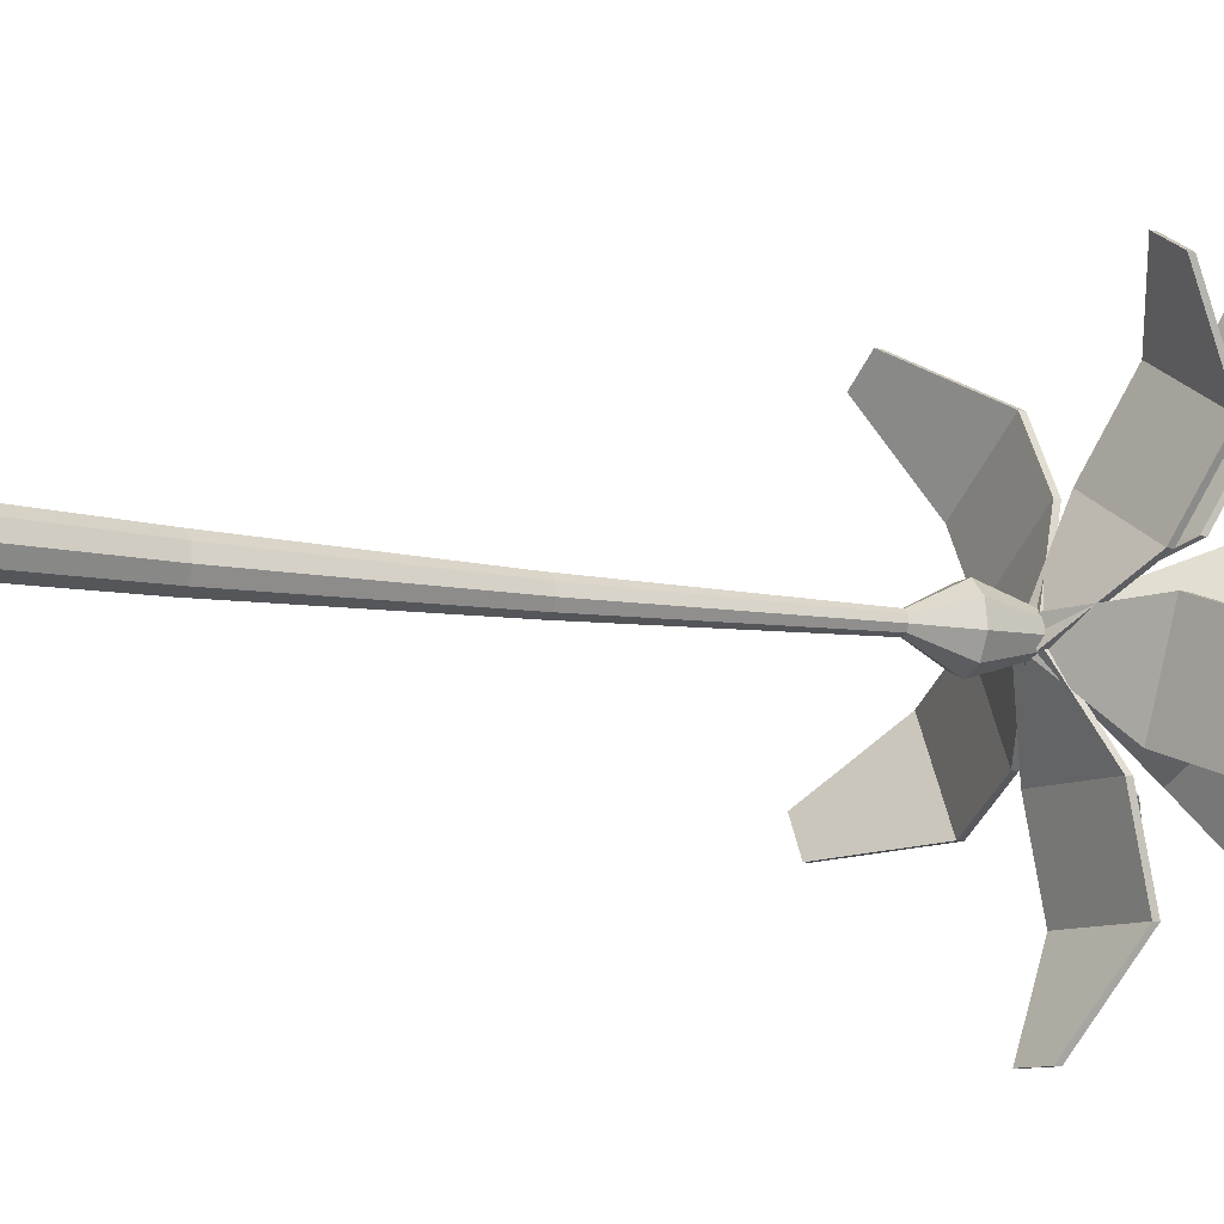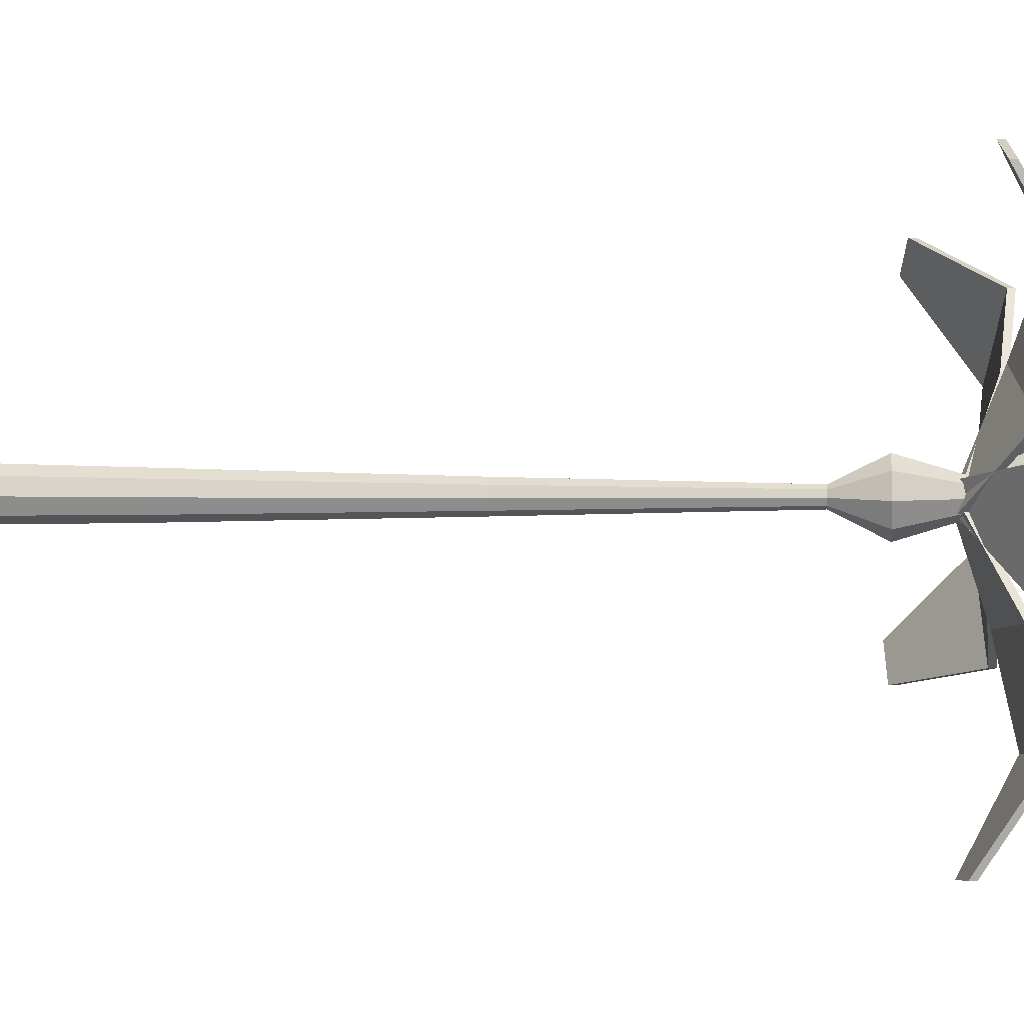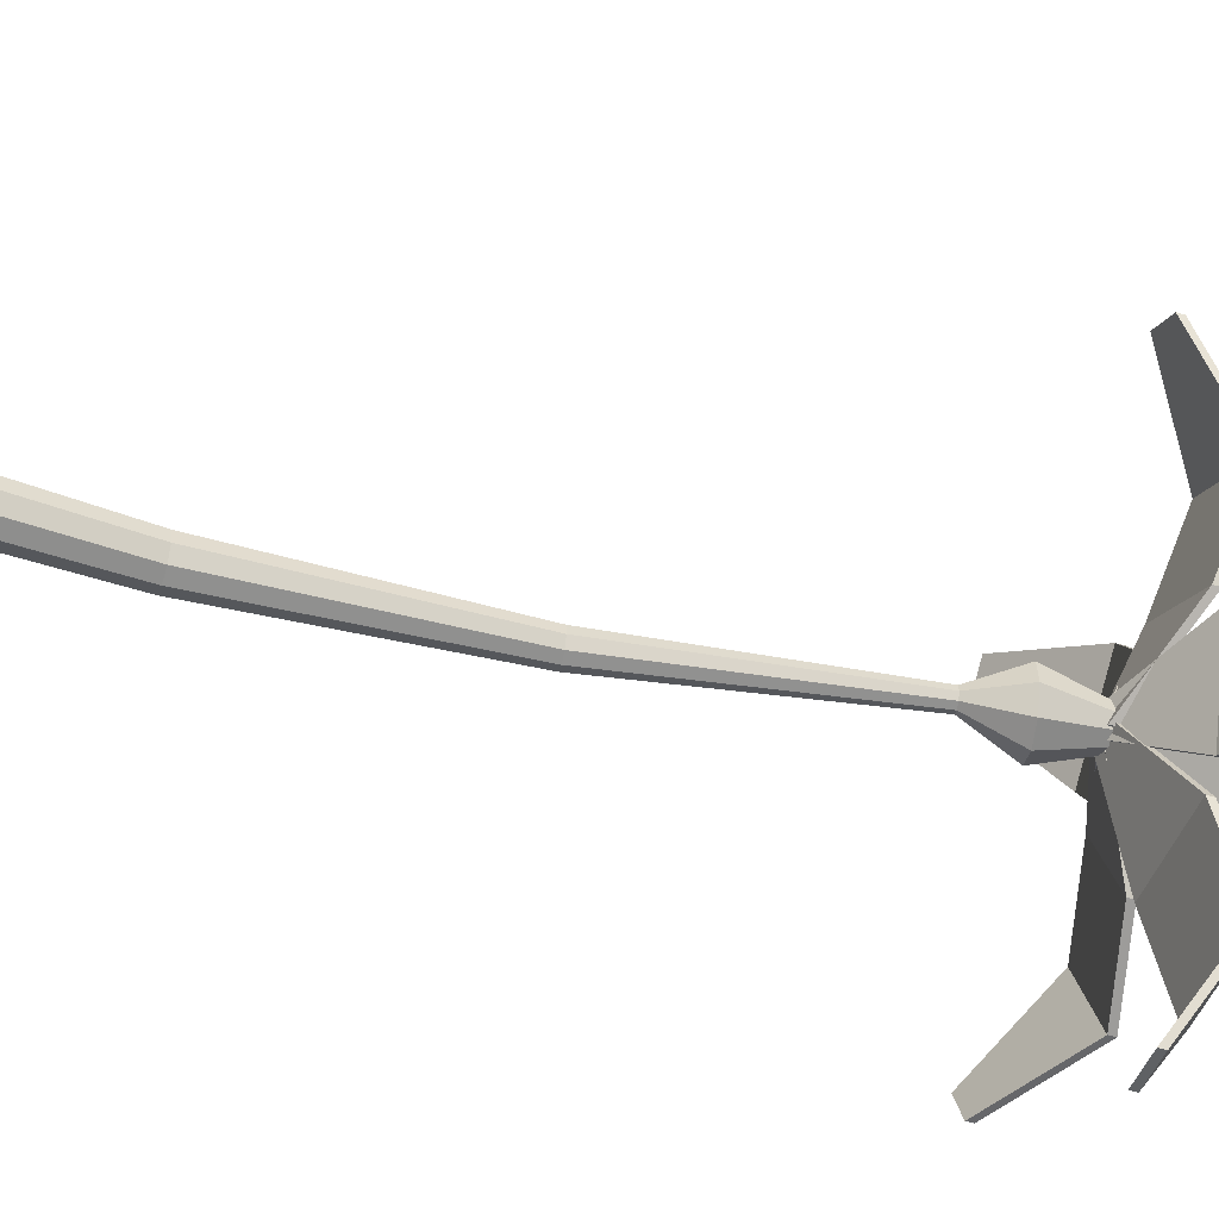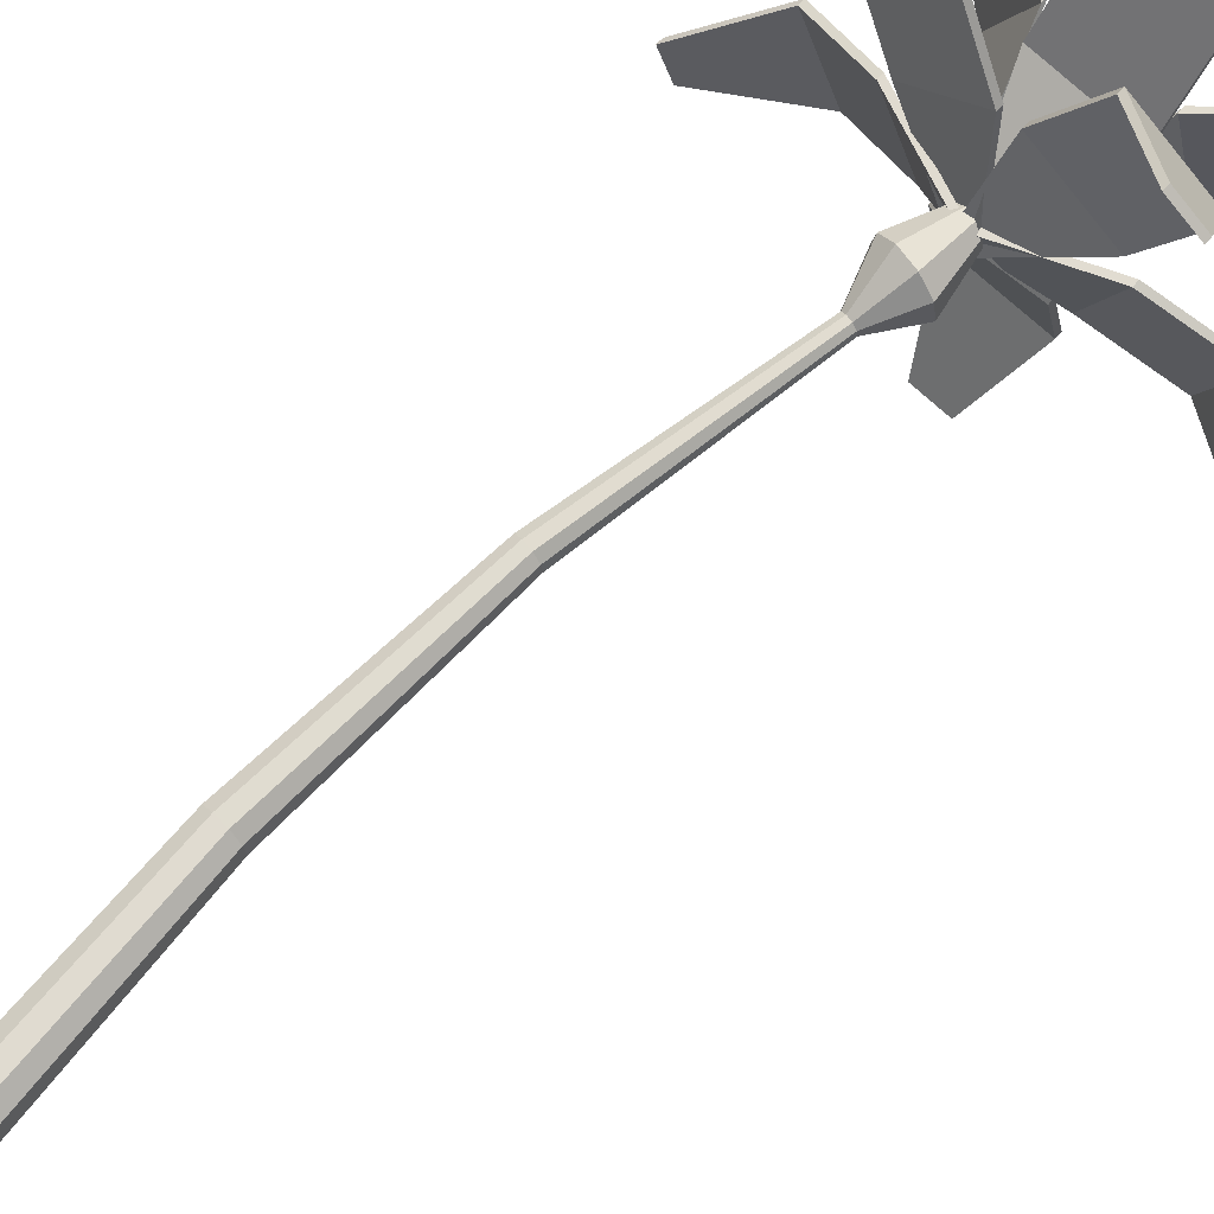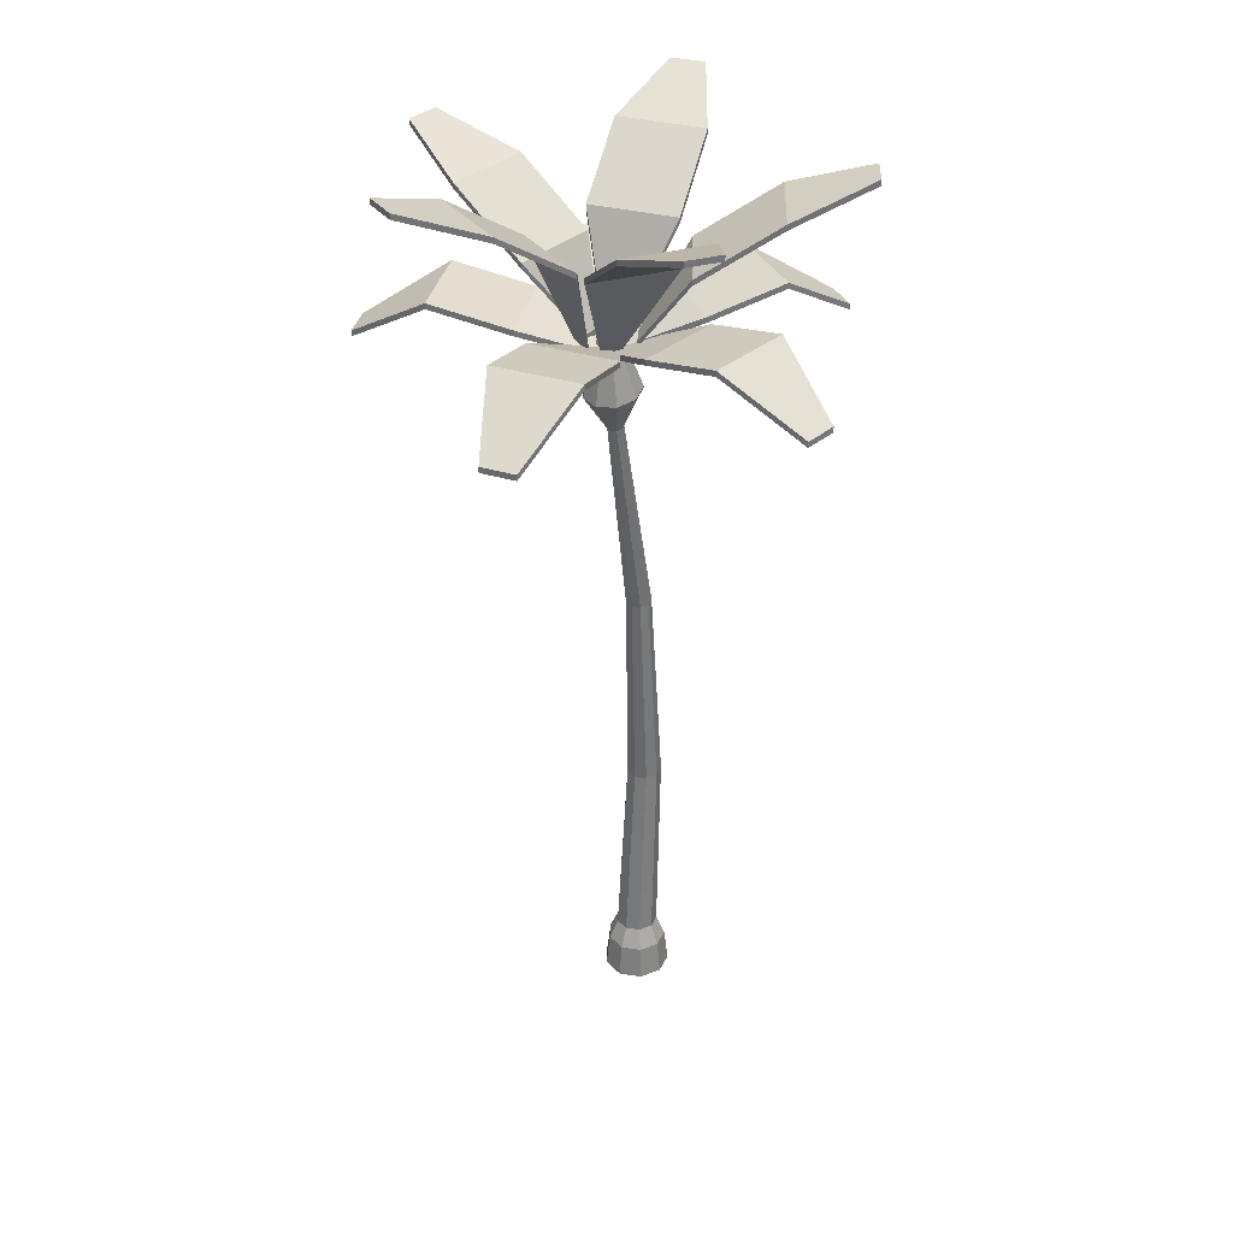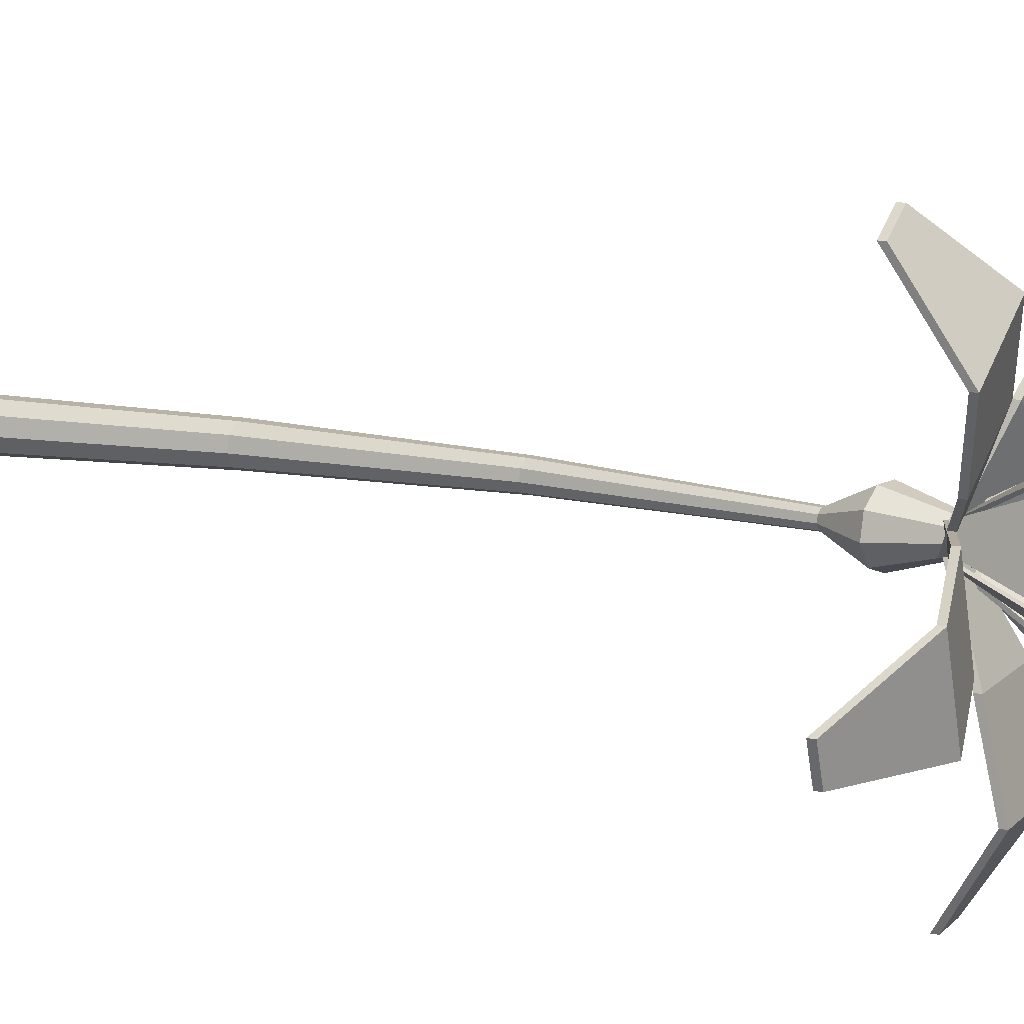
<metadata>
{"format":"obj","ext":"obj","renderer":"f3d","projection":"perspective","resolution":1024,"background":"white","views":[{"elev":-8.4,"azim":55.5,"up":"+Z"},{"elev":-4.4,"azim":83.6,"up":"+Z"},{"elev":-46.2,"azim":70.5,"up":"+Z"},{"elev":70.6,"azim":43.1,"up":"+Z"},{"elev":34.5,"azim":132.1,"up":"+Y"},{"elev":12.3,"azim":115.6,"up":"+Z"}]}
</metadata>
<code>
o Palm_Tree_Spring_Cylinder.036
v -0.01097 -0.1496 -0.2047
v -0.01097 0.05303 -0.1815
v 0.1149 -0.1496 -0.1589
v 0.1 0.05303 -0.1411
v 0.1819 -0.1496 -0.04288
v 0.1591 0.05303 -0.03885
v 0.1586 -0.1496 0.08904
v 0.1386 0.05303 0.07745
v 0.05601 -0.1496 0.1752
v 0.04808 0.05303 0.1534
v -0.07795 -0.1496 0.1752
v -0.07002 0.05303 0.1534
v -0.1806 -0.1496 0.08904
v -0.1605 0.05303 0.07745
v -0.2038 -0.1496 -0.04288
v -0.181 0.05303 -0.03885
v -0.1368 -0.1496 -0.1589
v -0.1219 0.05303 -0.1411
v 0.06746 0.175 -0.1023
v -0.01097 0.175 -0.1309
v 0.1092 0.175 -0.03006
v 0.09469 0.175 0.05213
v 0.03076 0.175 0.1058
v -0.0527 0.175 0.1058
v -0.1166 0.175 0.05213
v -0.1311 0.175 -0.03006
v -0.0894 0.175 -0.1023
v -0.008915 1.305 -0.08098
v -0.07418 1.308 -0.1047
v 0.02581 1.304 -0.0208
v 0.01375 1.304 0.04764
v -0.03945 1.307 0.0923
v -0.1089 1.31 0.0923
v -0.1621 1.312 0.04764
v -0.1742 1.313 -0.0208
v -0.1395 1.311 -0.08098
v 0.0293 2.532 -0.05842
v -0.01772 2.539 -0.07562
v 0.05433 2.529 -0.01488
v 0.04564 2.53 0.03463
v 0.0073 2.535 0.06695
v -0.04274 2.542 0.06695
v -0.08108 2.548 0.03463
v -0.08977 2.549 -0.01488
v -0.06475 2.545 -0.05842
v 0.2121 3.741 -0.04426
v 0.1827 3.747 -0.05507
v 0.2278 3.738 -0.01689
v 0.2223 3.739 0.01423
v 0.1983 3.744 0.03454
v 0.167 3.75 0.03454
v 0.143 3.754 0.01423
v 0.1376 3.755 -0.01689
v 0.1532 3.752 -0.04426
v 0.3079 3.956 -0.1342
v 0.2036 3.976 -0.1724
v 0.3633 3.945 -0.03727
v 0.3441 3.949 0.0729
v 0.2591 3.965 0.1448
v 0.1482 3.986 0.1448
v 0.06322 4.003 0.0729
v 0.04396 4.006 -0.03727
v 0.09942 3.996 -0.1342
v 0.2755 4.293 -0.05916
v 0.2336 4.301 -0.07452
v 0.2977 4.289 -0.02027
v 0.29 4.291 0.02395
v 0.2559 4.297 0.05281
v 0.2114 4.306 0.05281
v 0.1773 4.312 0.02395
v 0.1695 4.314 -0.02027
v 0.1918 4.31 -0.05916
v 0.2563 4.198 0.04938
v 0.2563 4.231 0.04938
v 0.2164 4.198 -0.06028
v 0.2164 4.231 -0.06028
v 1.551 4.215 -0.3785
v 1.551 4.249 -0.3785
v 1.483 4.215 -0.5648
v 1.483 4.249 -0.5648
v 1.003 4.497 -0.555
v 0.5764 4.394 -0.3996
v 0.5764 4.428 -0.3996
v 1.003 4.531 -0.555
v 0.7502 4.394 0.07791
v 1.177 4.497 -0.0775
v 1.177 4.531 -0.0775
v 0.7502 4.428 0.07791
v 0.2878 4.198 -0.02159
v 0.2878 4.231 -0.02159
v 0.1711 4.198 -0.02159
v 0.1711 4.231 -0.02159
v 0.3286 4.215 -1.385
v 0.3286 4.249 -1.385
v 0.1304 4.215 -1.385
v 0.1304 4.249 -1.385
v -0.02461 4.497 -0.9304
v -0.02461 4.394 -0.476
v -0.02461 4.428 -0.476
v -0.02461 4.531 -0.9304
v 0.4836 4.394 -0.476
v 0.4836 4.497 -0.9304
v 0.4836 4.531 -0.9304
v 0.4836 4.428 -0.476
v 0.2559 4.198 -0.03995
v 0.2559 4.231 -0.03995
v 0.2065 4.198 0.06583
v 0.2065 4.231 0.06583
v -0.9623 4.215 -0.653
v -0.9623 4.249 -0.653
v -1.046 4.215 -0.4733
v -1.046 4.249 -0.4733
v -0.6998 4.497 -0.1408
v -0.288 4.394 0.0512
v -0.288 4.428 0.0512
v -0.6998 4.531 -0.1408
v -0.07322 4.394 -0.4094
v -0.485 4.497 -0.6014
v -0.485 4.531 -0.6014
v -0.07322 4.428 -0.4094
v 0.2105 4.198 -0.09345
v 0.2105 4.231 -0.09345
v 0.2999 4.198 -0.01844
v 0.2999 4.231 -0.01844
v -0.697 4.215 0.9246
v -0.697 4.249 0.9246
v -0.5451 4.215 1.052
v -0.5451 4.249 1.052
v -0.1343 4.497 0.8035
v 0.1578 4.394 0.4555
v 0.1578 4.428 0.4555
v -0.1343 4.531 0.8035
v -0.2315 4.394 0.1288
v -0.5236 4.497 0.4769
v -0.5236 4.531 0.4769
v -0.2315 4.428 0.1288
v 0.1984 4.198 -0.01661
v 0.1984 4.231 -0.01661
v 0.2994 4.198 -0.07496
v 0.2994 4.231 -0.07496
v 0.8446 4.215 1.184
v 0.8446 4.249 1.184
v 1.016 4.215 1.085
v 1.016 4.249 1.085
v 0.9233 4.497 0.6142
v 0.6961 4.394 0.2207
v 0.6961 4.428 0.2207
v 0.9233 4.531 0.6142
v 0.256 4.394 0.4748
v 0.4832 4.497 0.8683
v 0.4832 4.531 0.8683
v 0.256 4.428 0.4748
v 0.3797 4.276 0.07977
v 0.3797 4.31 0.07977
v 0.4112 4.276 -0.03261
v 0.4112 4.31 -0.03261
v 1.439 5.308 0.3942
v 1.439 5.342 0.3942
v 1.492 5.308 0.2033
v 1.492 5.342 0.2033
v 1.097 5.135 -0.06846
v 0.659 4.831 -0.191
v 0.659 4.865 -0.191
v 1.097 5.169 -0.06846
v 0.522 4.831 0.2983
v 0.9595 5.135 0.4209
v 0.9595 5.169 0.4209
v 0.522 4.865 0.2983
v 0.191 4.276 0.0773
v 0.191 4.31 0.0773
v 0.3076 4.276 0.07377
v 0.3076 4.31 0.07377
v 0.2116 5.157 1.226
v 0.2116 5.191 1.226
v 0.4098 5.157 1.22
v 0.4098 5.191 1.22
v 0.5509 4.984 0.7611
v 0.5372 4.68 0.3069
v 0.5372 4.714 0.3069
v 0.5509 5.017 0.7611
v 0.02925 4.68 0.3223
v 0.04298 4.984 0.7765
v 0.04298 5.017 0.7765
v 0.02925 4.714 0.3223
v 0.1183 4.276 -0.01938
v 0.1183 4.31 -0.01938
v 0.164 4.276 0.08802
v 0.164 4.31 0.08802
v -0.9803 5.277 0.3971
v -0.9803 5.311 0.3971
v -0.9027 5.277 0.5795
v -0.9027 5.311 0.5795
v -0.4239 5.104 0.5443
v -0.005776 4.8 0.3665
v -0.005776 4.834 0.3665
v -0.4239 5.137 0.5443
v -0.2046 4.8 -0.1012
v -0.6228 5.104 0.07664
v -0.6228 5.137 0.07664
v -0.2046 4.834 -0.1012
v 0.1976 4.276 -0.1733
v 0.1976 4.31 -0.1733
v 0.1085 4.276 -0.09793
v 0.1085 4.31 -0.09793
v -0.5512 5.186 -1.086
v -0.5512 5.22 -1.086
v -0.7026 5.186 -0.9576
v -0.7026 5.22 -0.9576
v -0.5276 5.012 -0.5106
v -0.2342 4.709 -0.1636
v -0.2342 4.743 -0.1636
v -0.5276 5.046 -0.5106
v 0.1538 4.709 -0.4917
v -0.1395 5.012 -0.8387
v -0.1395 5.046 -0.8387
v 0.1538 4.743 -0.4917
v 0.3715 4.276 -0.07859
v 0.3715 4.31 -0.07859
v 0.2685 4.276 -0.1336
v 0.2685 4.31 -0.1336
v 0.937 5.289 -1.1
v 0.937 5.323 -1.1
v 0.7621 5.289 -1.194
v 0.7621 5.323 -1.194
v 0.4113 5.115 -0.866
v 0.1971 4.812 -0.4653
v 0.1971 4.846 -0.4653
v 0.4113 5.149 -0.866
v 0.6453 4.812 -0.2257
v 0.8595 5.115 -0.6265
v 0.8595 5.149 -0.6265
v 0.6453 4.846 -0.2257
f 12 10 23 24
f 24 23 32 33
f 10 8 22 23
f 4 2 20 19
f 8 6 21 22
f 6 4 19 21
f 2 18 27 20
f 18 16 26 27
f 16 14 25 26
f 14 12 24 25
f 32 31 40 41
f 21 19 28 30
f 20 27 36 29
f 25 24 33 34
f 22 21 30 31
f 26 25 34 35
f 23 22 31 32
f 19 20 29 28
f 27 26 35 36
f 40 39 48 49
f 28 29 38 37
f 36 35 44 45
f 33 32 41 42
f 30 28 37 39
f 29 36 45 38
f 34 33 42 43
f 31 30 39 40
f 35 34 43 44
f 44 43 52 53
f 41 40 49 50
f 37 38 47 46
f 45 44 53 54
f 42 41 50 51
f 39 37 46 48
f 38 45 54 47
f 43 42 51 52
f 73 74 76 75
f 81 84 80 79
f 79 80 78 77
f 85 88 74 73
f 81 79 77 86
f 83 76 74 88
f 80 84 87 78
f 84 83 88 87
f 75 82 85 73
f 82 81 86 85
f 77 78 87 86
f 86 87 88 85
f 75 76 83 82
f 82 83 84 81
f 89 90 92 91
f 97 100 96 95
f 95 96 94 93
f 101 104 90 89
f 97 95 93 102
f 99 92 90 104
f 96 100 103 94
f 100 99 104 103
f 91 98 101 89
f 98 97 102 101
f 93 94 103 102
f 102 103 104 101
f 91 92 99 98
f 98 99 100 97
f 105 106 108 107
f 113 116 112 111
f 111 112 110 109
f 117 120 106 105
f 113 111 109 118
f 115 108 106 120
f 112 116 119 110
f 116 115 120 119
f 107 114 117 105
f 114 113 118 117
f 109 110 119 118
f 118 119 120 117
f 107 108 115 114
f 114 115 116 113
f 121 122 124 123
f 129 132 128 127
f 127 128 126 125
f 133 136 122 121
f 129 127 125 134
f 131 124 122 136
f 128 132 135 126
f 132 131 136 135
f 123 130 133 121
f 130 129 134 133
f 125 126 135 134
f 134 135 136 133
f 123 124 131 130
f 130 131 132 129
f 137 138 140 139
f 145 148 144 143
f 143 144 142 141
f 149 152 138 137
f 145 143 141 150
f 147 140 138 152
f 144 148 151 142
f 148 147 152 151
f 139 146 149 137
f 146 145 150 149
f 141 142 151 150
f 150 151 152 149
f 139 140 147 146
f 146 147 148 145
f 153 154 156 155
f 161 164 160 159
f 159 160 158 157
f 165 168 154 153
f 161 159 157 166
f 163 156 154 168
f 160 164 167 158
f 164 163 168 167
f 155 162 165 153
f 162 161 166 165
f 157 158 167 166
f 166 167 168 165
f 155 156 163 162
f 162 163 164 161
f 169 170 172 171
f 177 180 176 175
f 175 176 174 173
f 181 184 170 169
f 177 175 173 182
f 179 172 170 184
f 176 180 183 174
f 180 179 184 183
f 171 178 181 169
f 178 177 182 181
f 173 174 183 182
f 182 183 184 181
f 171 172 179 178
f 178 179 180 177
f 185 186 188 187
f 193 196 192 191
f 191 192 190 189
f 197 200 186 185
f 193 191 189 198
f 195 188 186 200
f 192 196 199 190
f 196 195 200 199
f 187 194 197 185
f 194 193 198 197
f 189 190 199 198
f 198 199 200 197
f 187 188 195 194
f 194 195 196 193
f 201 202 204 203
f 209 212 208 207
f 207 208 206 205
f 213 216 202 201
f 209 207 205 214
f 211 204 202 216
f 208 212 215 206
f 212 211 216 215
f 203 210 213 201
f 210 209 214 213
f 205 206 215 214
f 214 215 216 213
f 203 204 211 210
f 210 211 212 209
f 217 218 220 219
f 225 228 224 223
f 223 224 222 221
f 229 232 218 217
f 225 223 221 230
f 227 220 218 232
f 224 228 231 222
f 228 227 232 231
f 219 226 229 217
f 226 225 230 229
f 221 222 231 230
f 230 231 232 229
f 219 220 227 226
f 226 227 228 225
f 48 46 55 57
f 55 56 63 62 61 60 59 58 57
f 47 54 63 56
f 52 51 60 61
f 49 48 57 58
f 53 52 61 62
f 50 49 58 59
f 46 47 56 55
f 54 53 62 63
f 51 50 59 60
f 55 56 65 64
f 63 62 71 72
f 60 59 68 69
f 57 55 64 66
f 56 63 72 65
f 61 60 69 70
f 58 57 66 67
f 62 61 70 71
f 59 58 67 68
f 64 65 72 71 70 69 68 67 66
f 1 2 4 3
f 3 4 6 5
f 5 6 8 7
f 7 8 10 9
f 9 10 12 11
f 11 12 14 13
f 13 14 16 15
f 15 16 18 17
f 17 18 2 1
f 1 3 5 7 9 11 13 15 17

</code>
